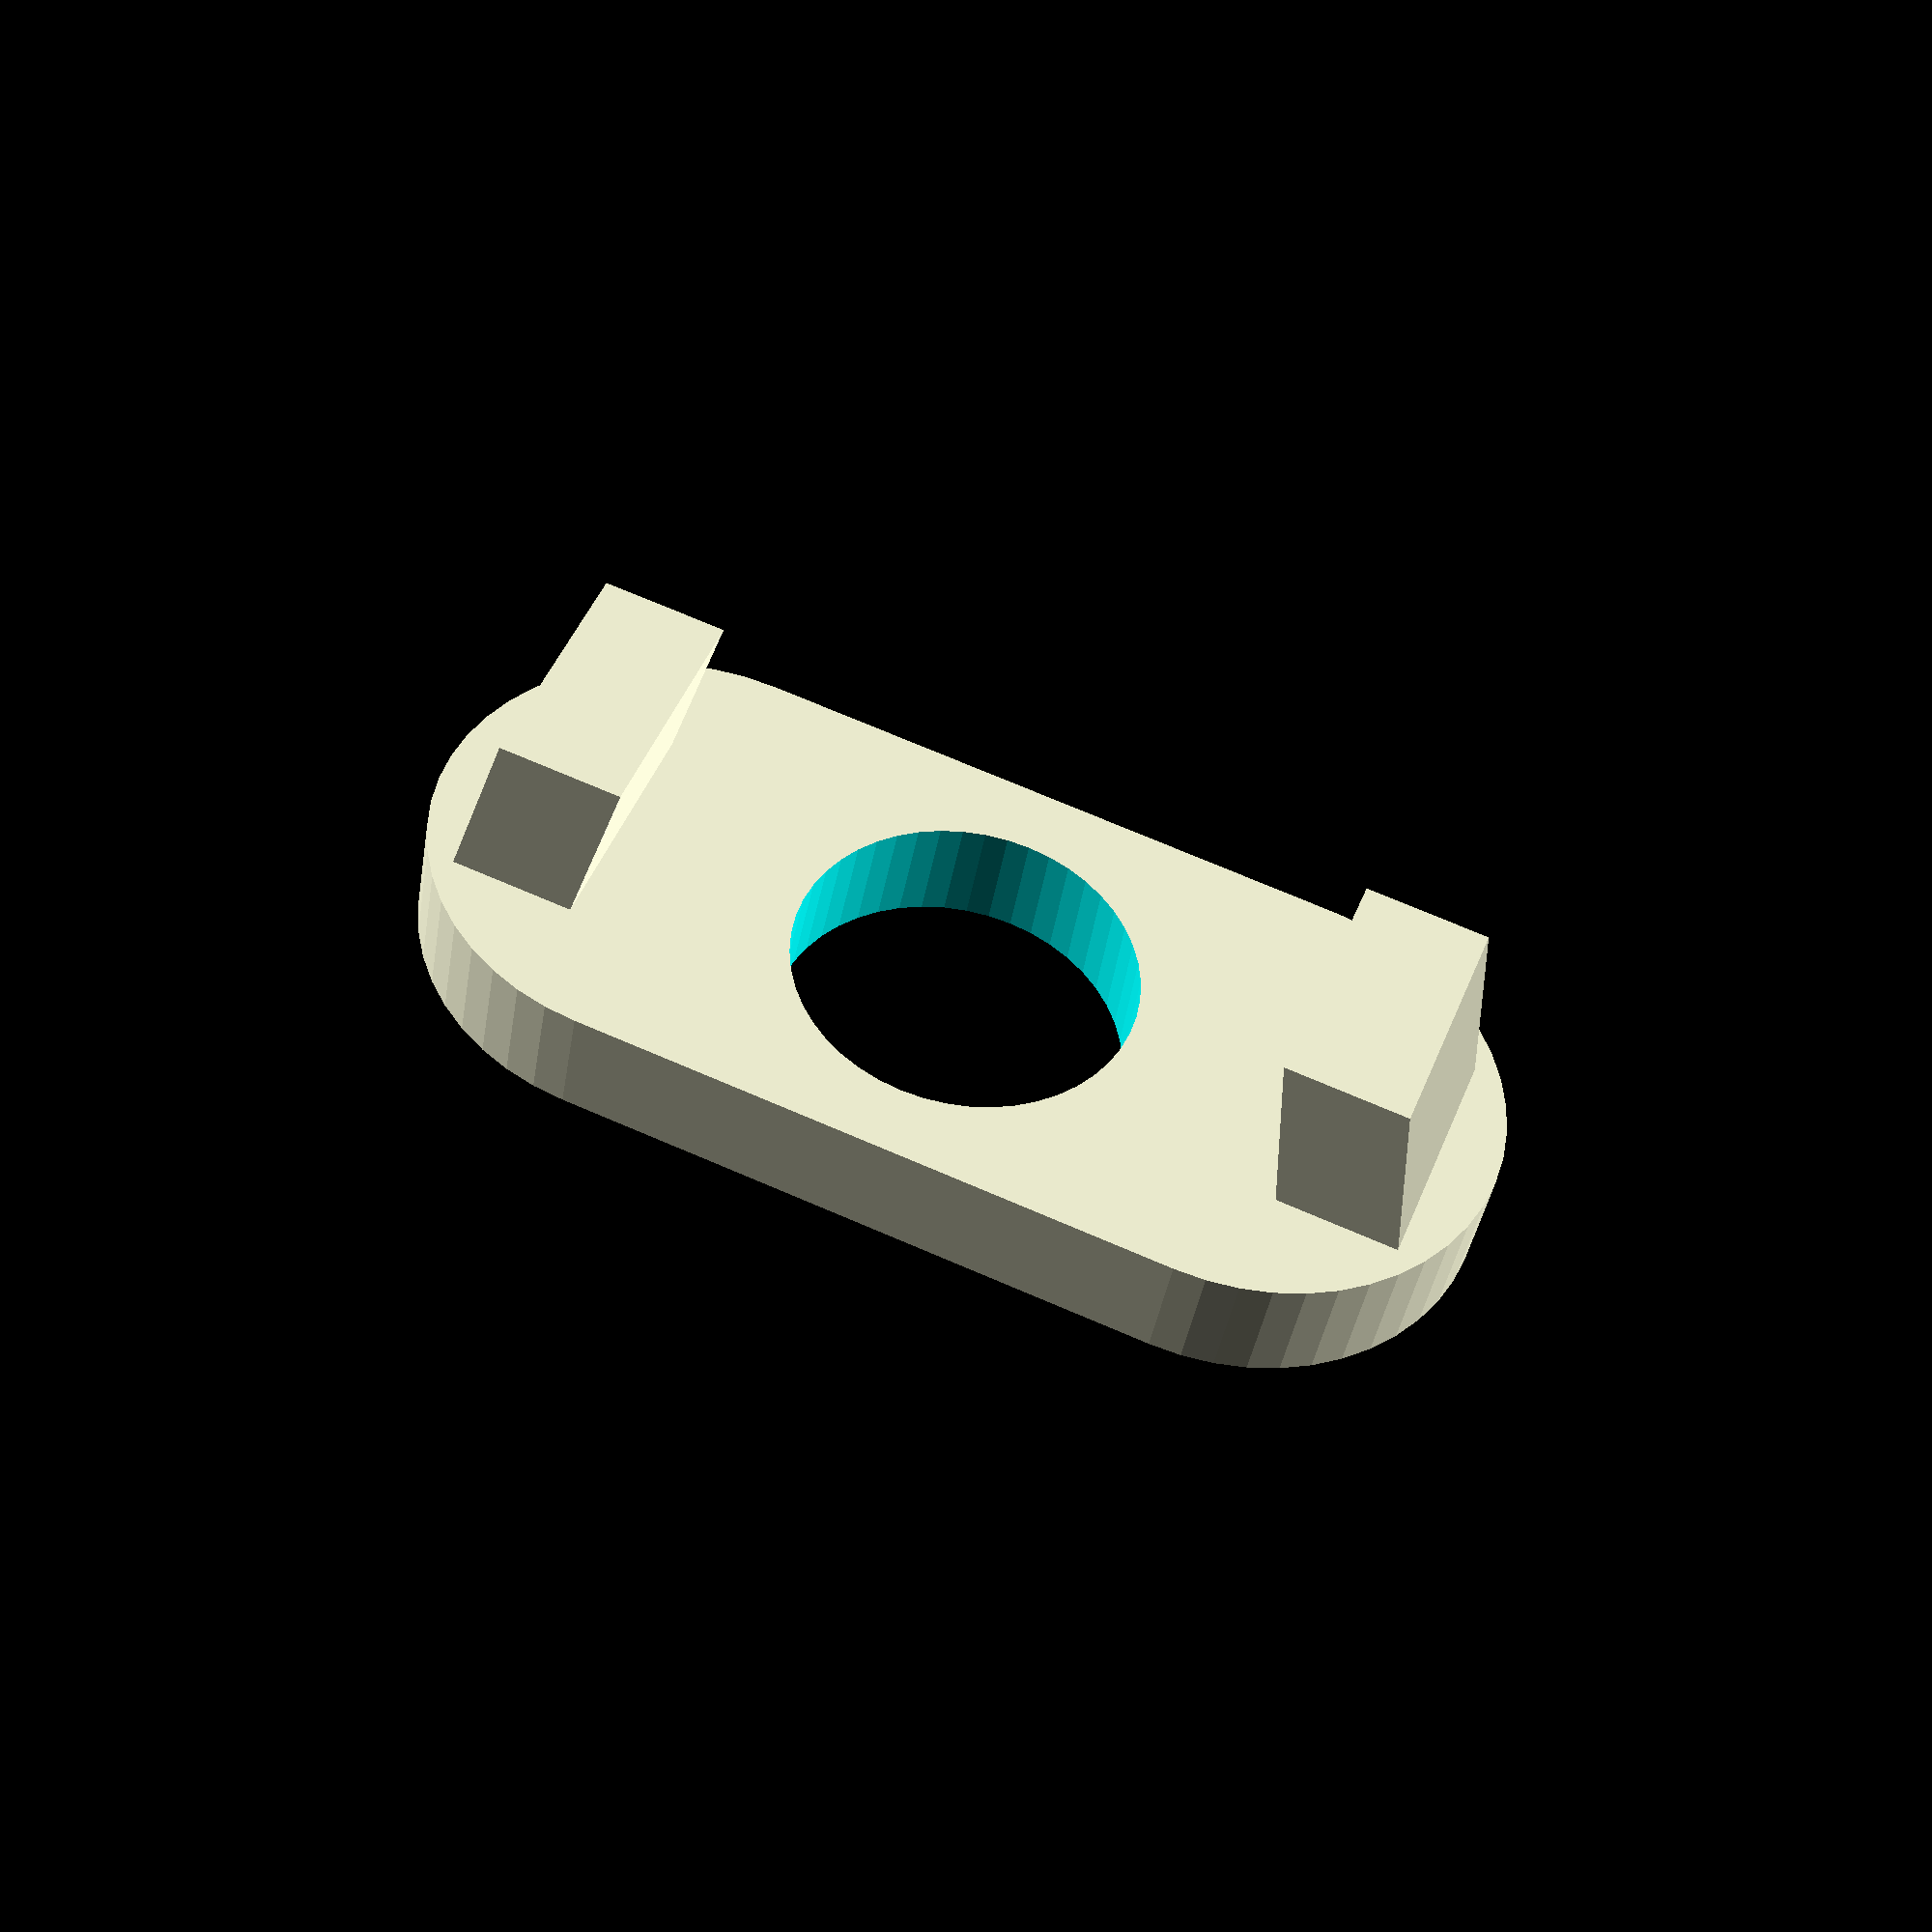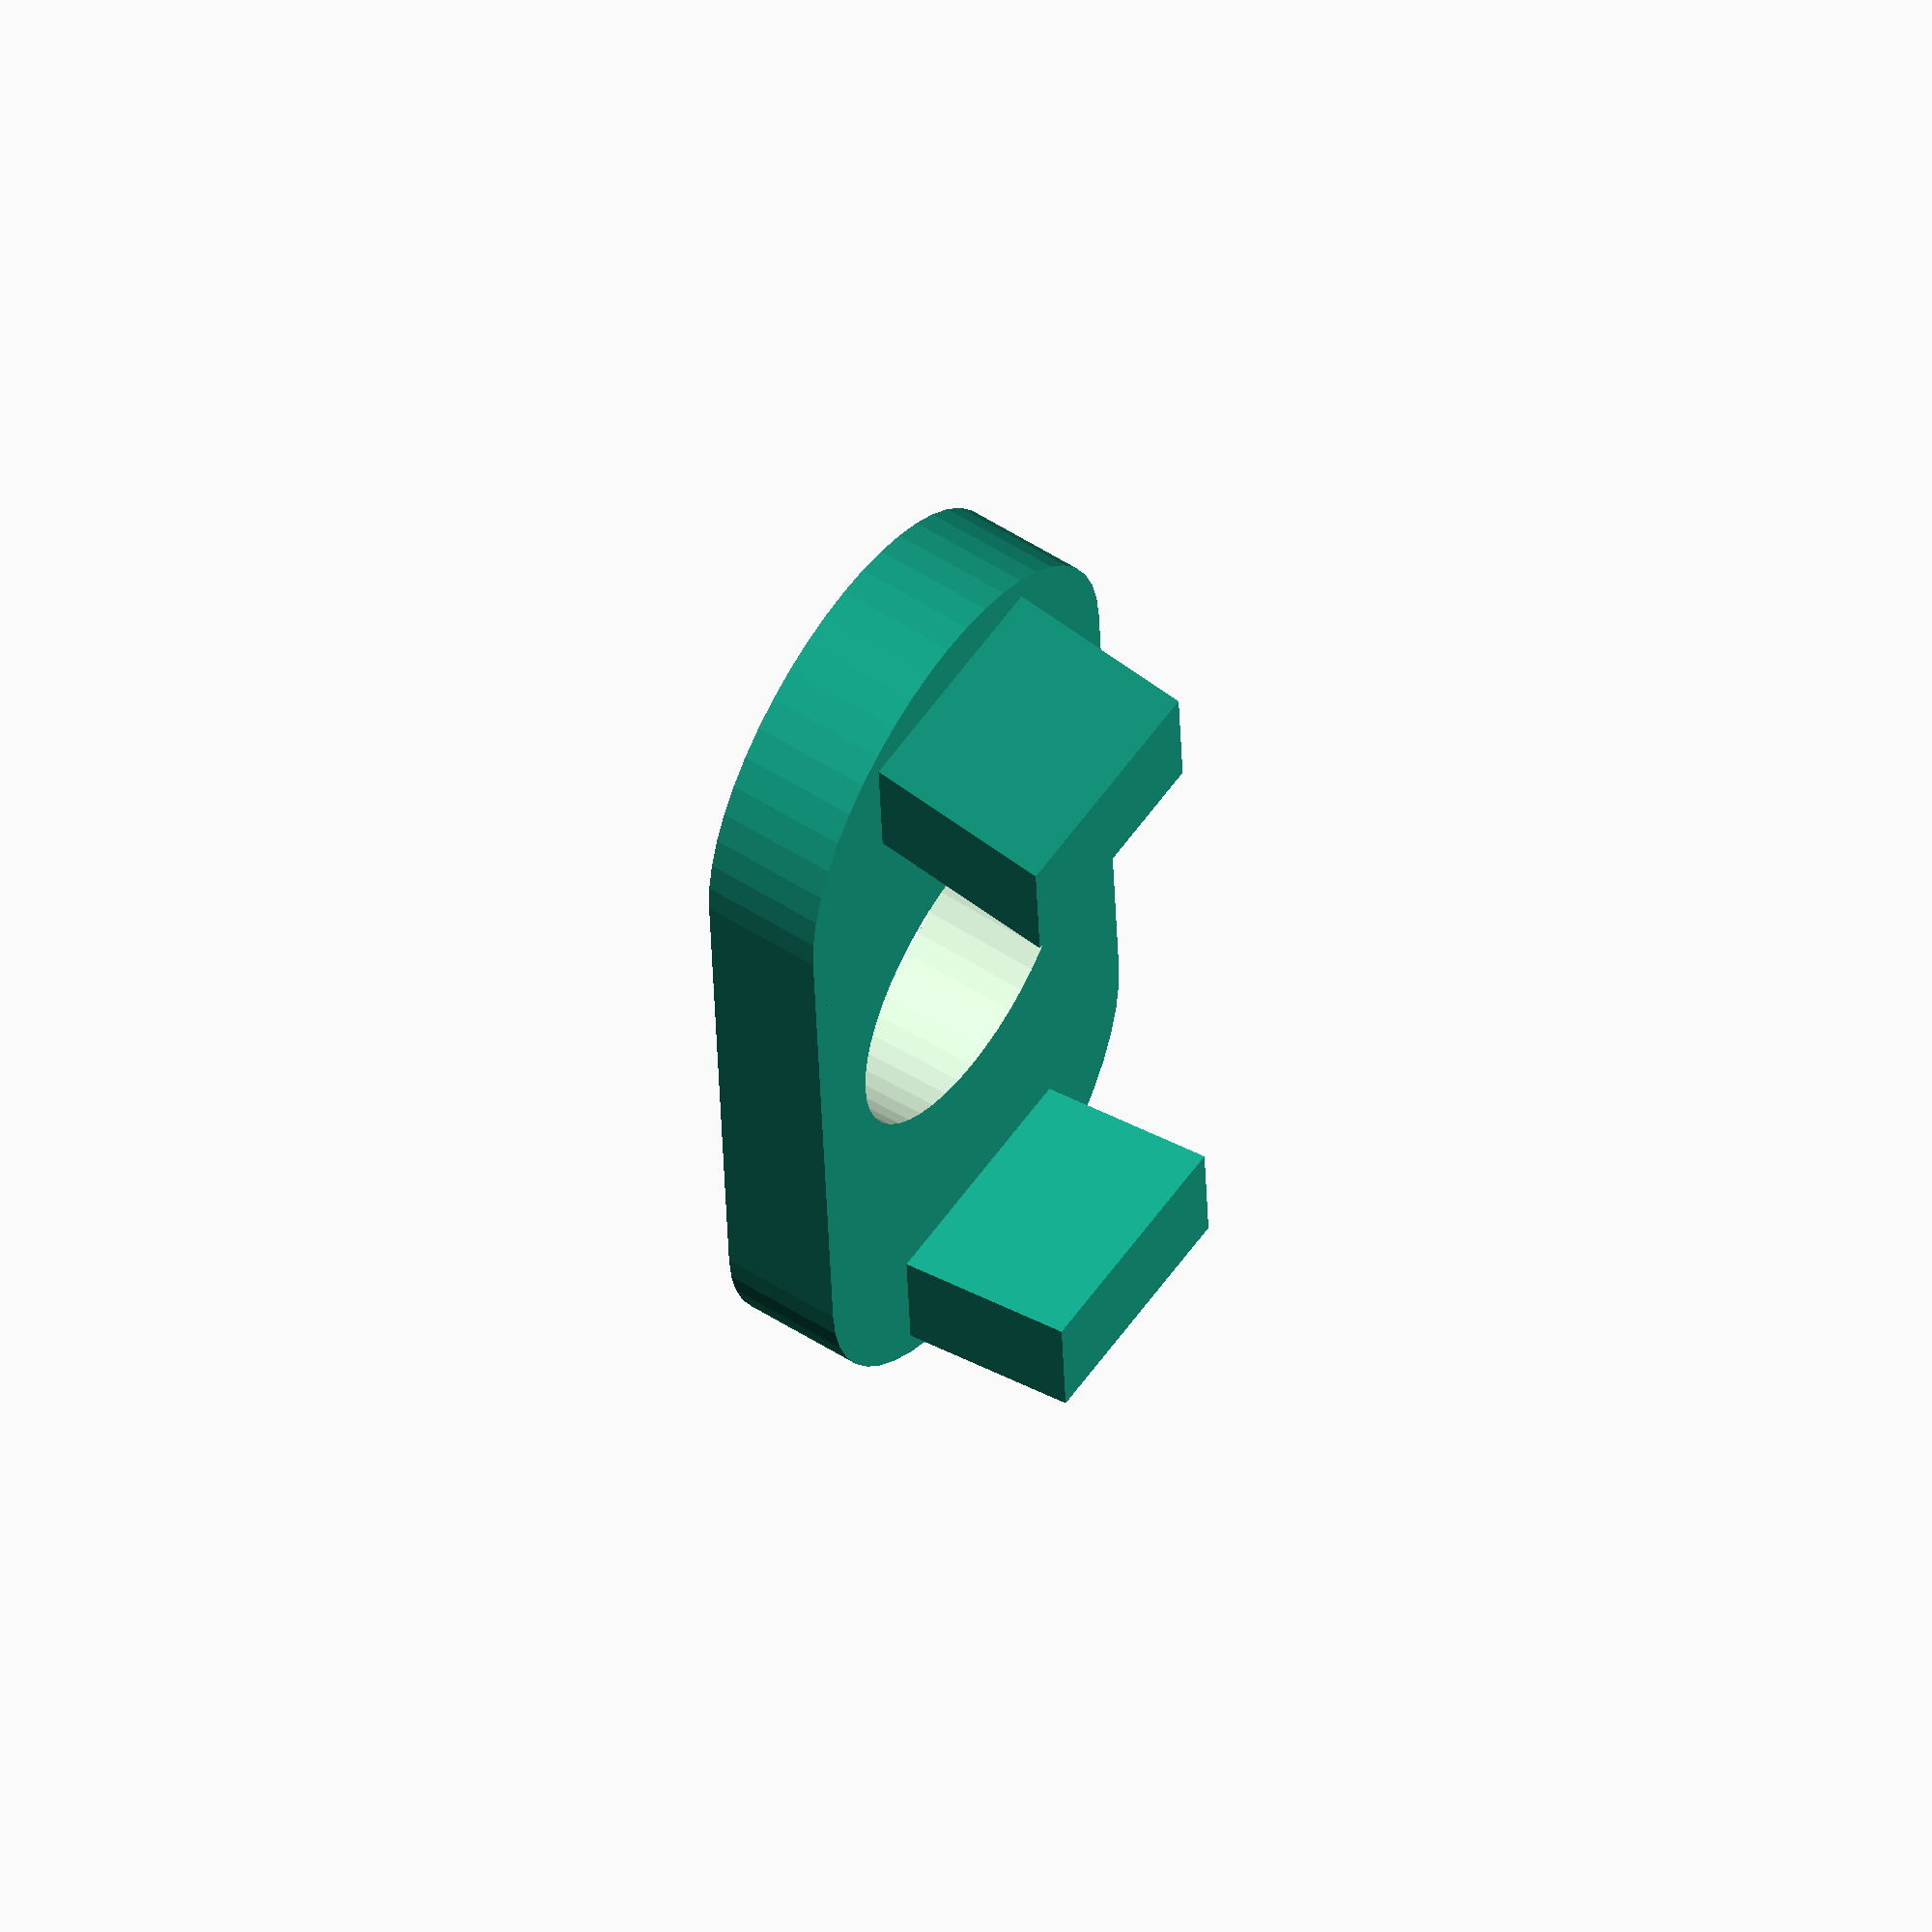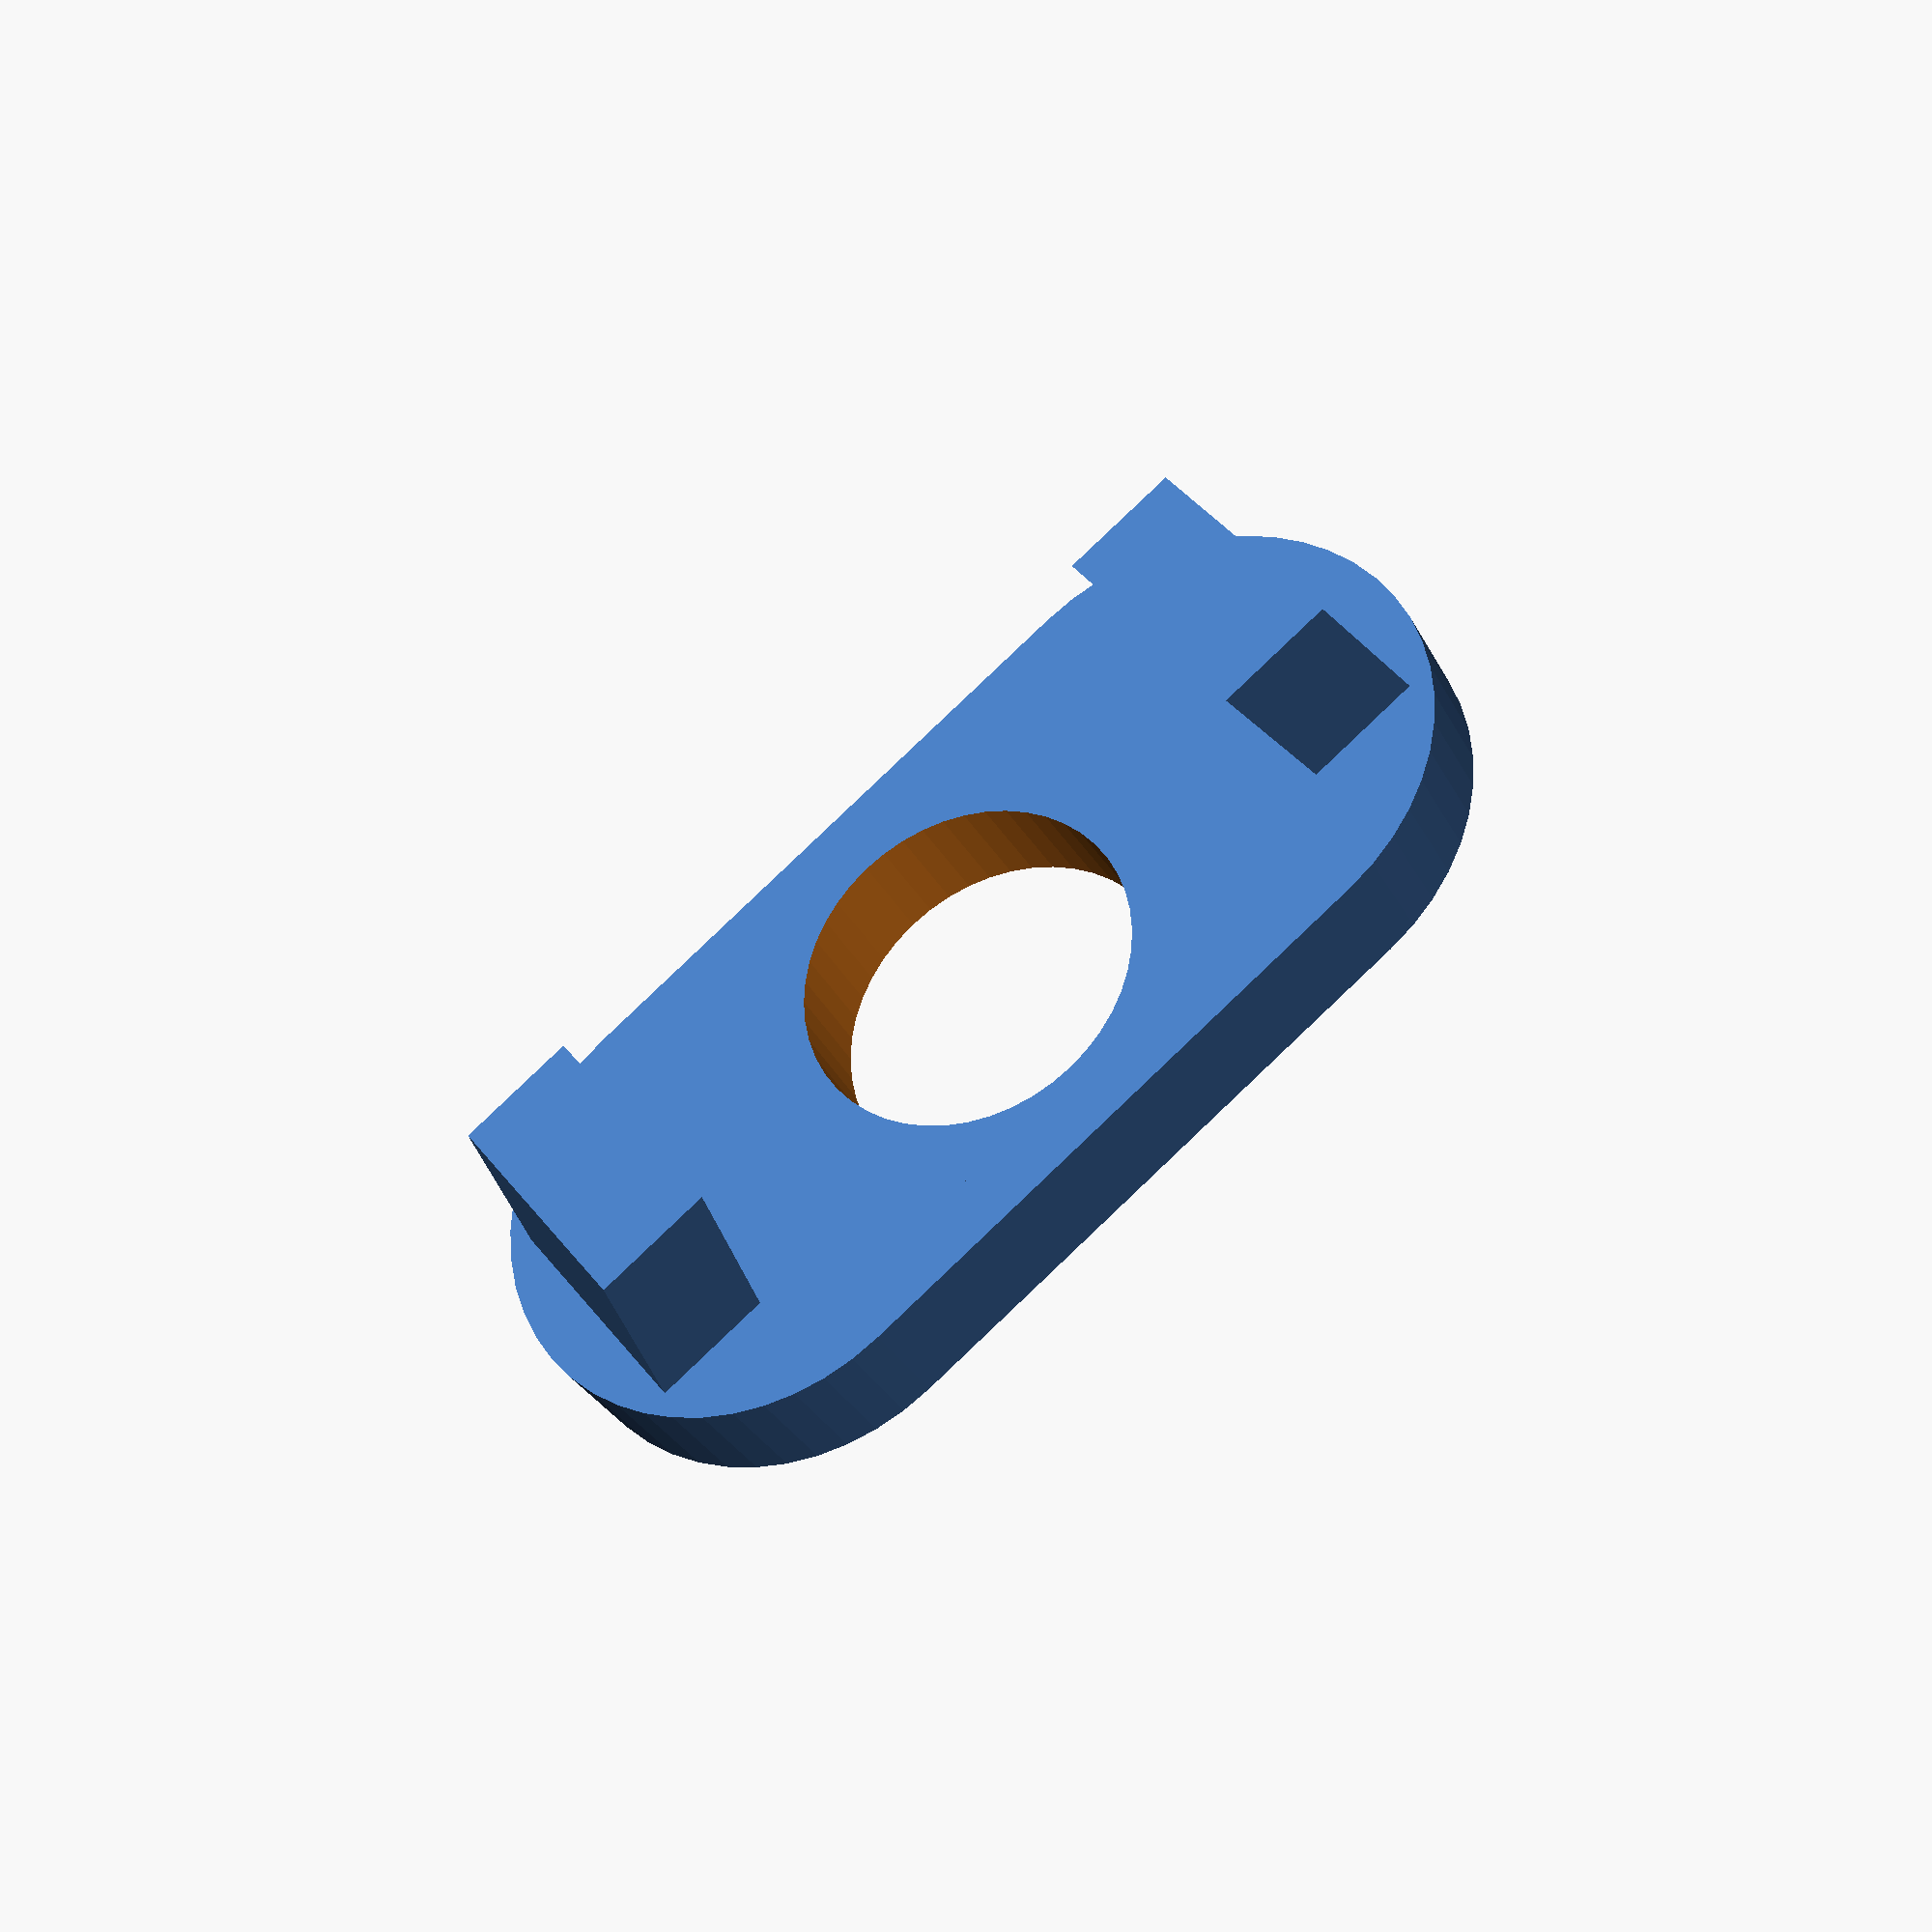
<openscad>
intersection() {
    difference () {
        union() {
            translate([0,0,1]) cube([10,8,2], true);
            translate([5,0,0]) cylinder(h=2, r1=4, r2=4, $fn=48);
            translate([-5,0,0]) cylinder(h=2, r1=4, r2=4, $fn=48);
            translate([7,0,2]) rotate([0,-10,0]) cube([2,4,7],true);
            translate([-7,0,2]) rotate([0,10,0]) cube([2,4,7],true);
        }
        translate([0,0,-0.5]) cylinder(h=3, r1=2.9, r2=2.8, $fn=48);
    }
    translate([0,0,2.5]) cube([28,8,5],true);
}

</openscad>
<views>
elev=39.6 azim=21.5 roll=351.0 proj=p view=solid
elev=126.5 azim=86.8 roll=235.5 proj=o view=solid
elev=30.2 azim=141.8 roll=22.7 proj=p view=solid
</views>
